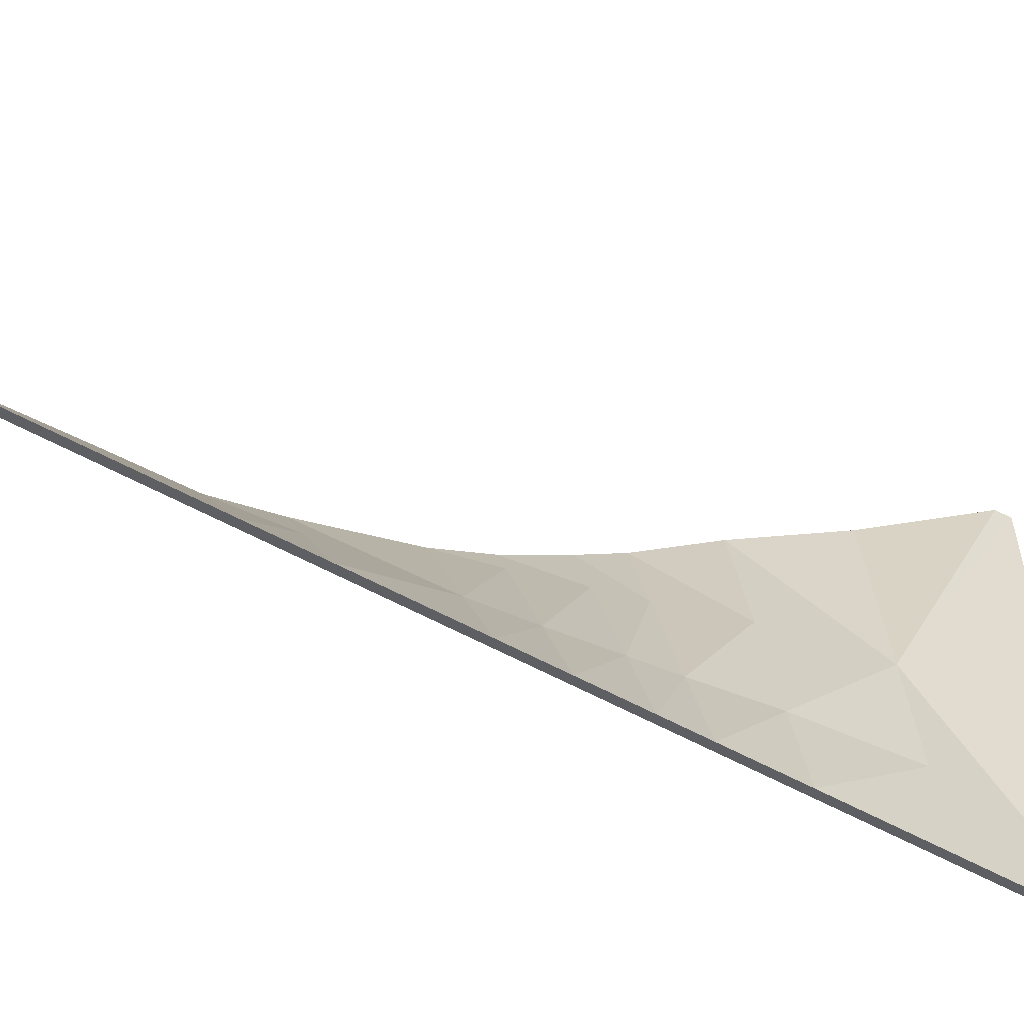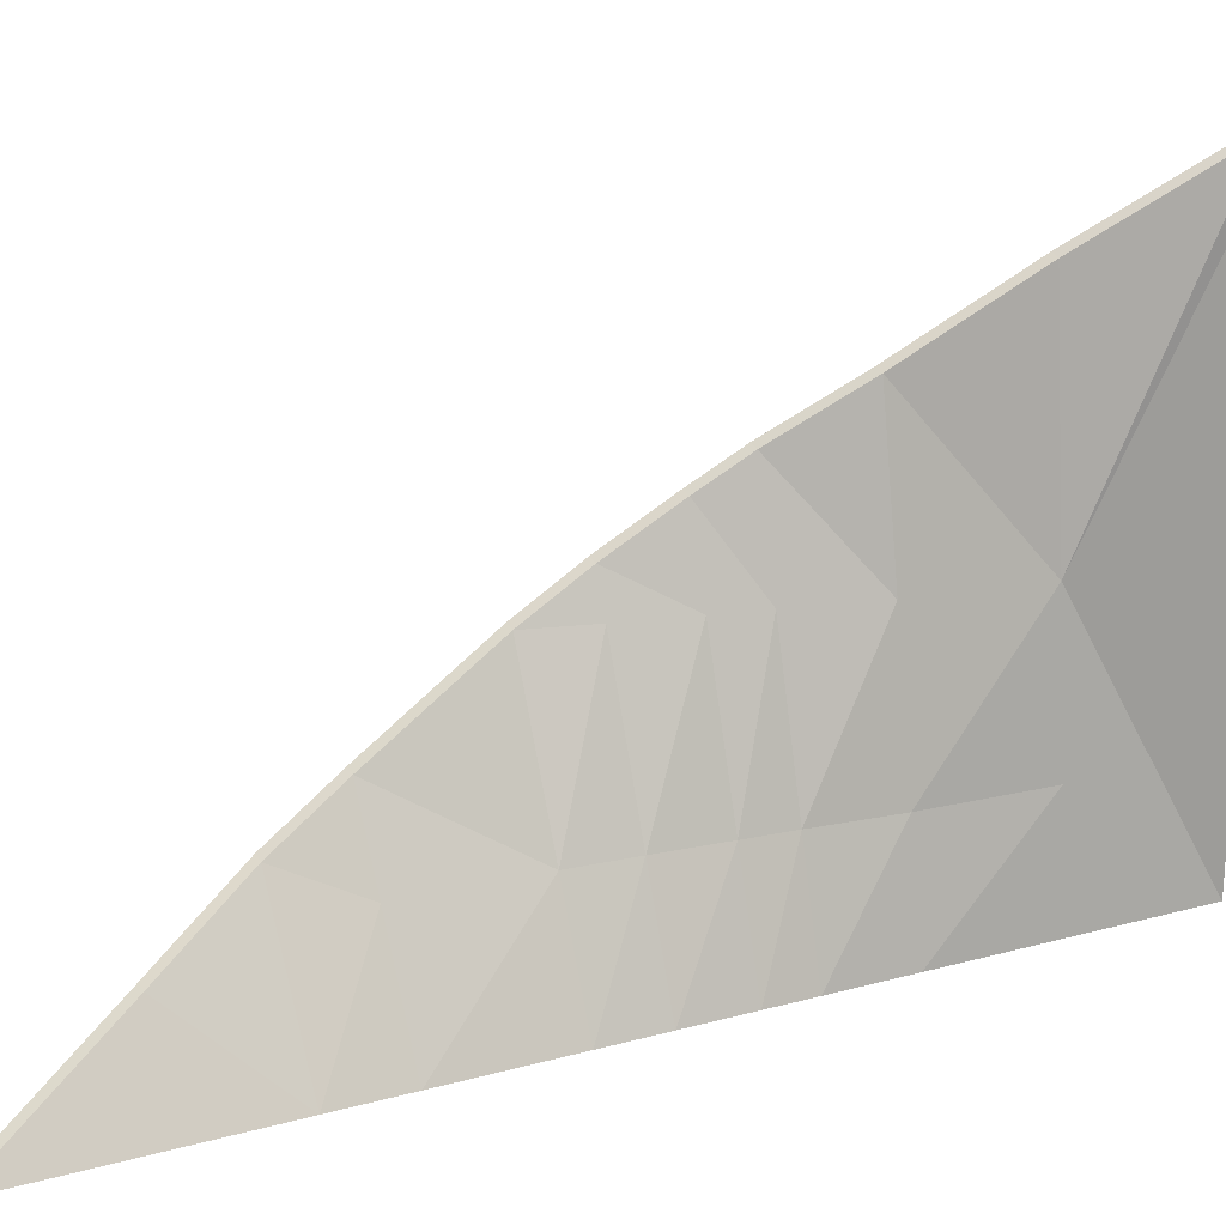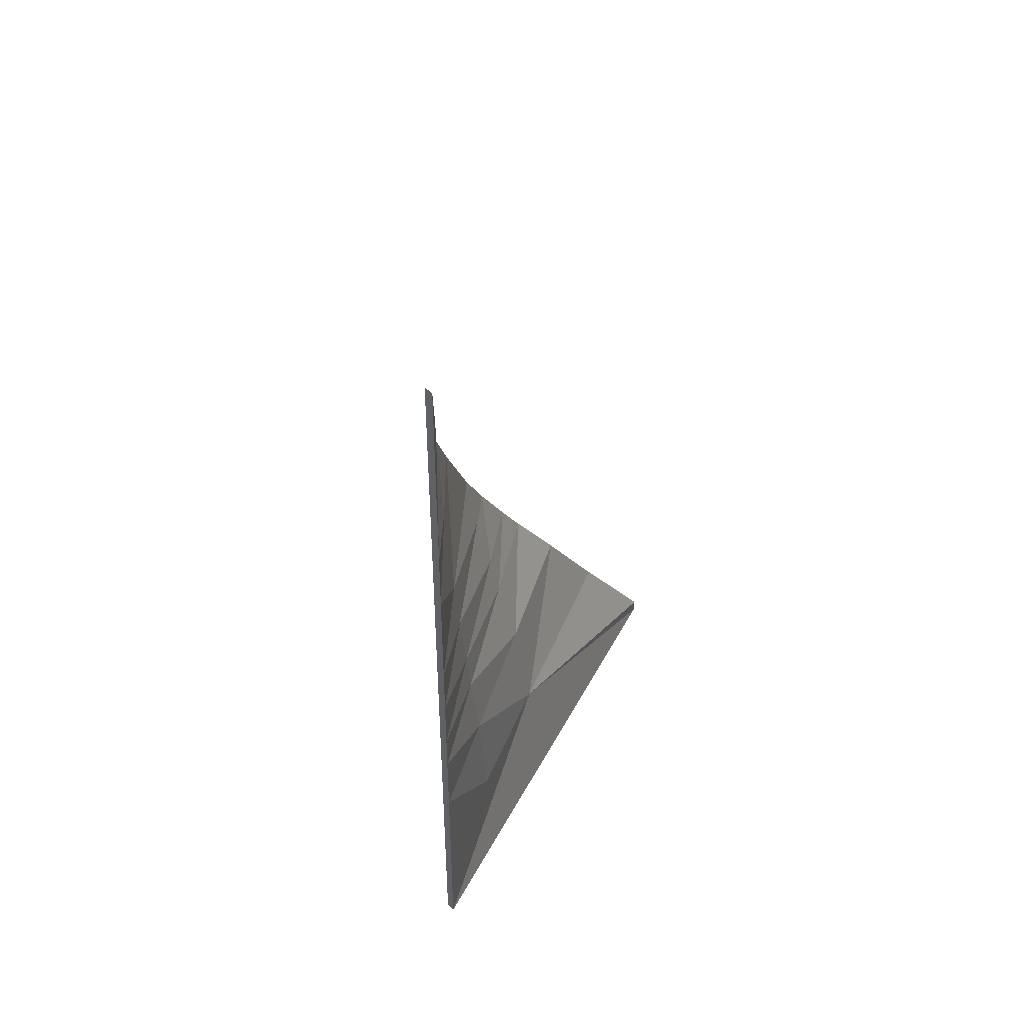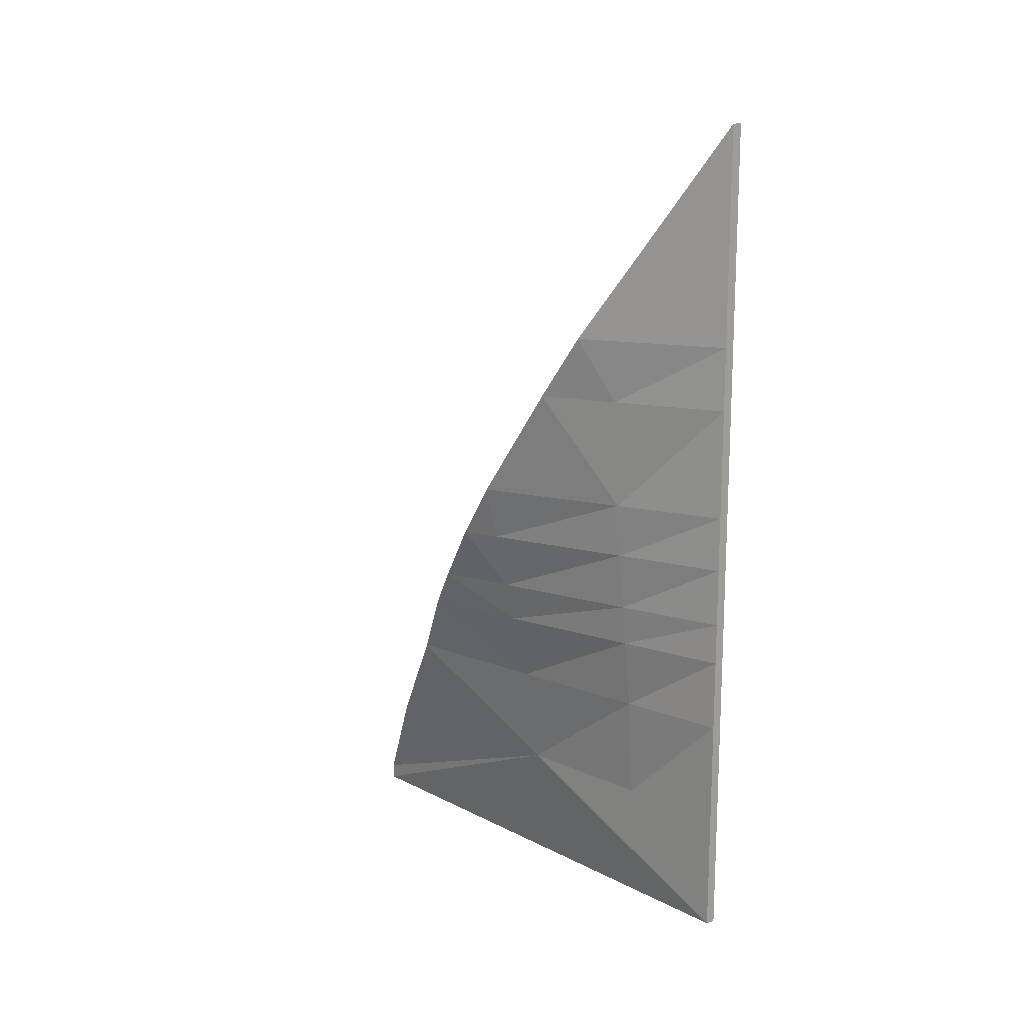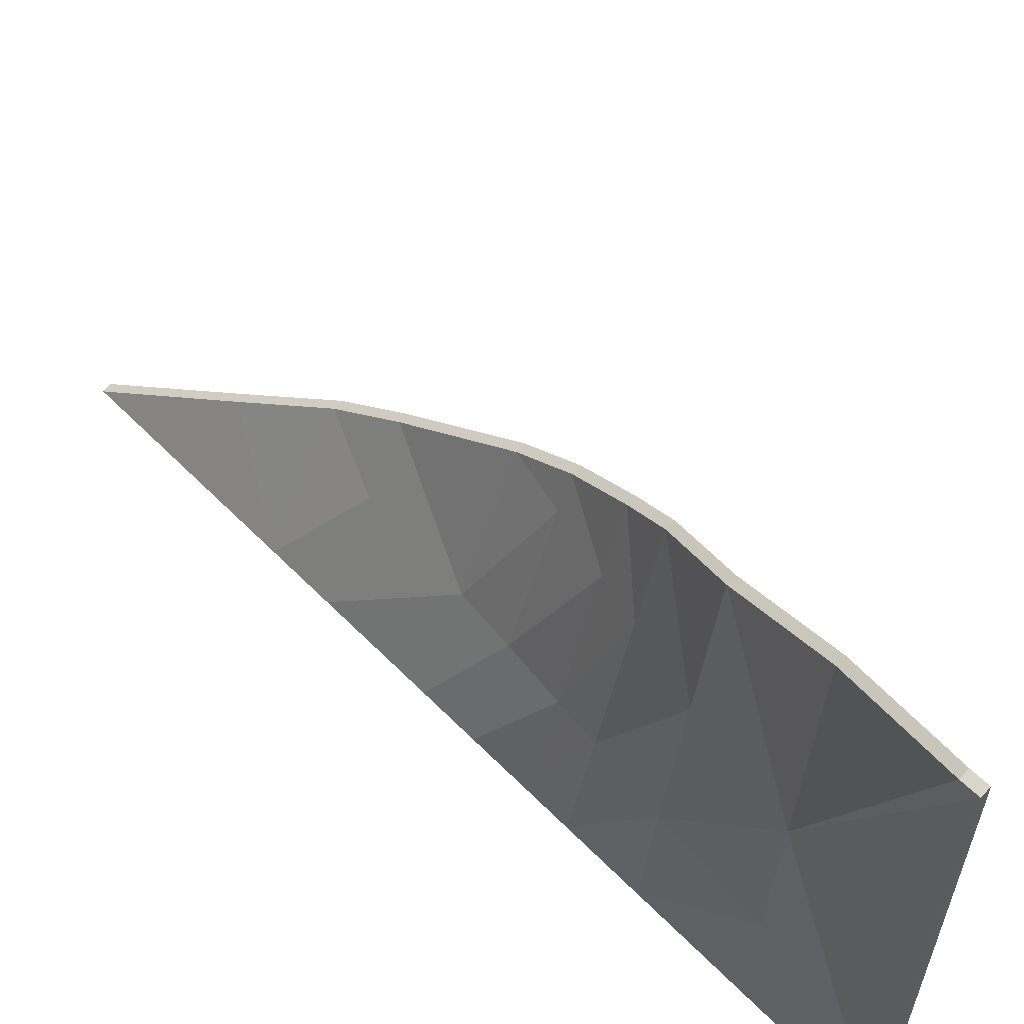
<metadata>
{"format":"obj","ext":"obj","renderer":"f3d","projection":"perspective","resolution":1024,"background":"white","views":[{"elev":-57.4,"azim":-119.5,"up":"+Z"},{"elev":19.2,"azim":-118.7,"up":"+Z"},{"elev":49.5,"azim":-152.7,"up":"+Y"},{"elev":19.8,"azim":134.1,"up":"+Y"},{"elev":57.3,"azim":-43.7,"up":"+Z"}]}
</metadata>
<code>
o sailMain_sailup_onPower_Plane.003
v 0.01096 2.839 6.184
v 0.01096 3.059 6.179
v 0.01096 14.72 -0.6336
v 0.01096 2.956 -0.751
v 0.01096 4.695 -0.7336
v 0.01096 6.183 -0.7188
v 0.01096 7.192 -0.7087
v 0.01096 7.778 -0.7029
v 0.01096 8.599 -0.6947
v 0.01096 9.366 -0.687
v 0.01096 10.9 -0.6717
v 0.01096 11.78 -0.663
v 0.01096 12.94 -0.6513
v 0.6102 12.94 0.4051
v 1.014 11.78 1.085
v 1.172 10.9 1.597
v 1.369 9.366 2.494
v 1.368 8.599 2.943
v 1.27 7.778 3.422
v 1.172 7.192 3.764
v 0.8639 6.183 4.354
v 0.531 4.695 5.223
v 0.9812 7.778 2.476
v 0.4305 7.778 0.6717
v 1.361 9.366 2.476
v 0.5909 9.366 0.6717
v 0.1337 4.695 0.6717
v 0.2912 4.695 2.476
v 0.7685 12.49 0.6717
v 0.6983 10.9 0.6717
v 0.5481 6.183 2.476
v 0.2448 6.183 0.6717
v 0.5208 8.599 0.6717
v 1.194 8.599 2.476
v 0.7767 11.78 0.6717
v 1.365 9.398 2.476
v 0.3692 7.192 0.6717
v 0.8375 7.192 2.476
v -0.1032 2.839 6.151
v -0.1032 3.059 6.146
v -0.1032 14.72 -0.6662
v -0.1032 2.956 -0.7836
v -0.1032 4.695 -0.7662
v -0.1032 6.183 -0.7514
v -0.1032 7.192 -0.7413
v -0.1032 7.778 -0.7355
v -0.1032 8.599 -0.7273
v -0.1032 9.366 -0.7196
v -0.1032 10.9 -0.7043
v -0.1032 11.78 -0.6956
v -0.1032 12.94 -0.6839
v 0.4961 12.94 0.3725
v 0.8999 11.78 1.053
v 1.058 10.9 1.565
v 1.255 9.366 2.462
v 1.254 8.599 2.91
v 1.156 7.778 3.39
v 1.058 7.192 3.732
v 0.7498 6.183 4.321
v 0.4169 4.695 5.19
v 0.867 7.778 2.443
v 0.3164 7.778 0.6391
v 1.247 9.366 2.443
v 0.4768 9.366 0.6391
v 0.01954 4.695 0.6391
v 0.1771 4.695 2.443
v 0.6543 12.49 0.6391
v 0.5842 10.9 0.6391
v 0.434 6.183 2.443
v 0.1307 6.183 0.6391
v 0.4067 8.599 0.6391
v 1.08 8.599 2.443
v 0.6626 11.78 0.6391
v 1.251 9.398 2.443
v 0.2551 7.192 0.6391
v 0.7234 7.192 2.443
f 28 21 22
f 31 20 21
f 38 19 20
f 23 18 19
f 34 17 18
f 17 25 36
f 30 15 16
f 15 35 29
f 14 13 3
f 30 12 35
f 23 33 34
f 24 9 33
f 28 32 31
f 27 6 32
f 12 13 14
f 34 26 25
f 33 10 26
f 31 37 38
f 32 7 37
f 26 30 16
f 26 11 30
f 38 24 23
f 37 8 24
f 27 28 4
f 59 66 60
f 58 69 59
f 57 76 58
f 56 61 57
f 55 72 56
f 55 74 63
f 53 68 54
f 53 67 73
f 52 41 51
f 50 68 73
f 71 61 72
f 47 62 71
f 70 66 69
f 44 65 70
f 52 51 50
f 64 72 63
f 48 71 64
f 75 69 76
f 45 70 75
f 54 68 64
f 49 64 68
f 62 76 61
f 46 75 62
f 39 40 66
f 5 44 6
f 58 21 20
f 3 52 14
f 6 45 7
f 59 22 21
f 29 53 15
f 16 74 36
f 7 46 8
f 14 67 29
f 60 2 22
f 15 54 16
f 8 47 9
f 39 4 1
f 36 55 17
f 9 48 10
f 2 39 1
f 17 56 18
f 10 49 11
f 13 41 3
f 18 57 19
f 11 50 12
f 4 43 5
f 57 20 19
f 12 51 13
f 28 31 21
f 31 38 20
f 38 23 19
f 23 34 18
f 34 25 17
f 30 35 15
f 30 11 12
f 23 24 33
f 24 8 9
f 28 27 32
f 27 5 6
f 14 29 12
f 29 35 12
f 34 33 26
f 33 9 10
f 31 32 37
f 32 6 7
f 16 36 26
f 36 25 26
f 26 10 11
f 38 37 24
f 37 7 8
f 28 22 2
f 2 1 28
f 1 4 28
f 4 5 27
f 59 69 66
f 58 76 69
f 57 61 76
f 56 72 61
f 55 63 72
f 53 73 68
f 50 49 68
f 71 62 61
f 47 46 62
f 70 65 66
f 44 43 65
f 73 67 50
f 67 52 50
f 64 71 72
f 48 47 71
f 75 70 69
f 45 44 70
f 63 74 64
f 74 54 64
f 49 48 64
f 62 75 76
f 46 45 75
f 40 60 66
f 66 65 42
f 65 43 42
f 42 39 66
f 5 43 44
f 58 59 21
f 3 41 52
f 6 44 45
f 59 60 22
f 29 67 53
f 16 54 74
f 7 45 46
f 14 52 67
f 60 40 2
f 15 53 54
f 8 46 47
f 39 42 4
f 36 74 55
f 9 47 48
f 2 40 39
f 17 55 56
f 10 48 49
f 13 51 41
f 18 56 57
f 11 49 50
f 4 42 43
f 57 58 20
f 12 50 51

</code>
